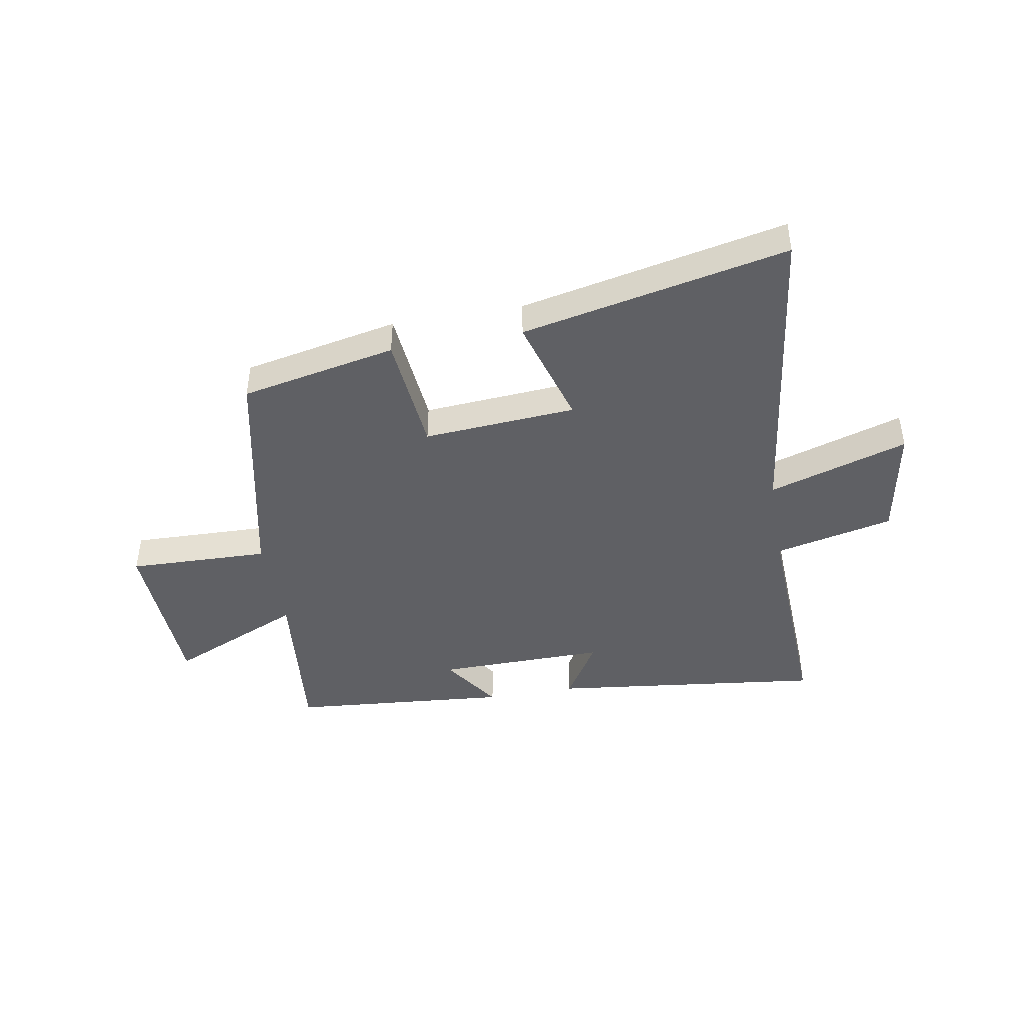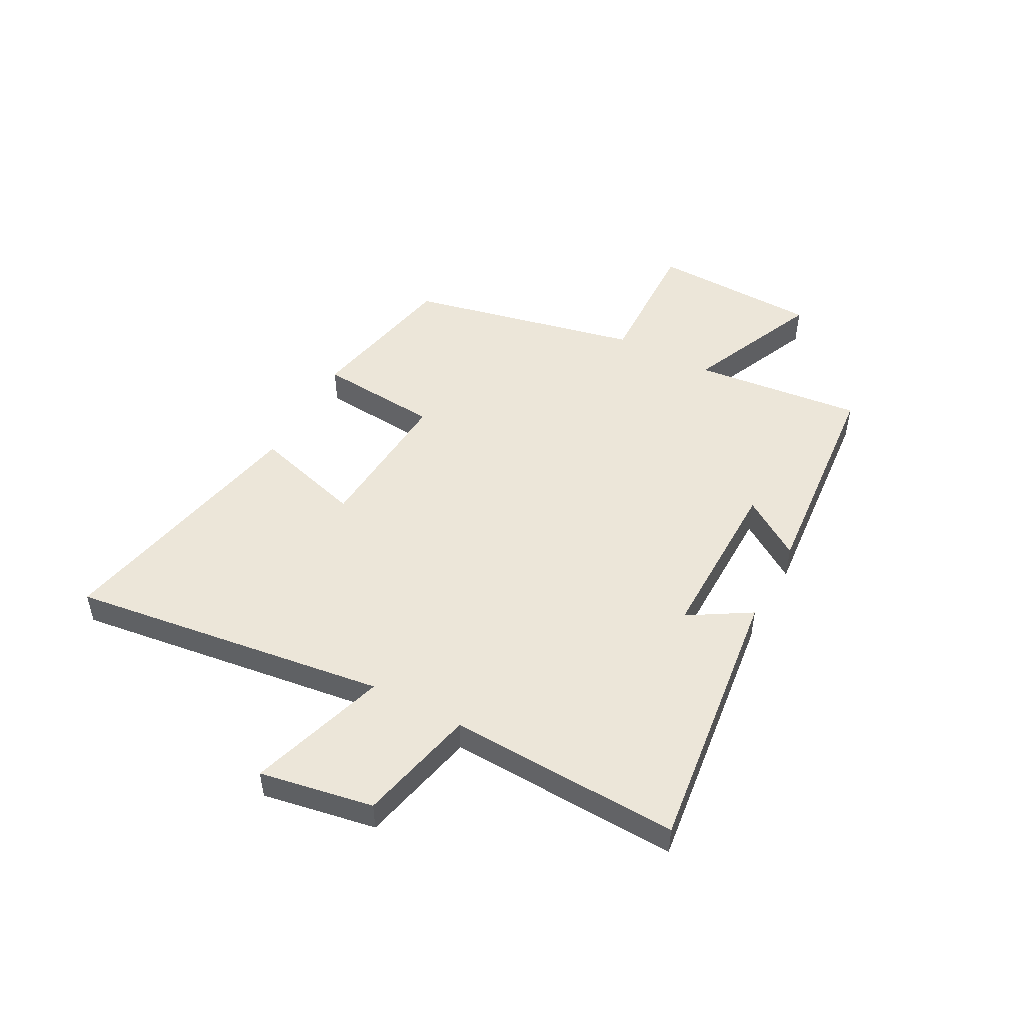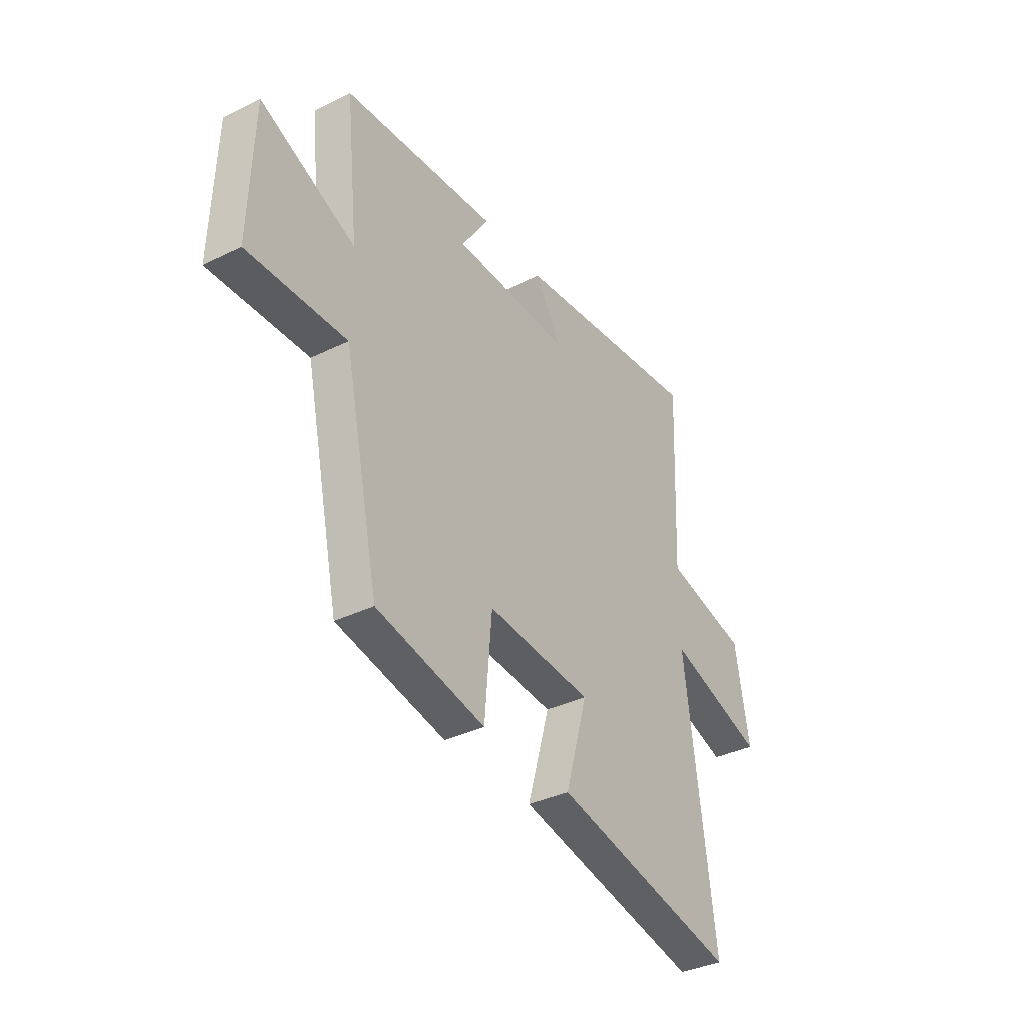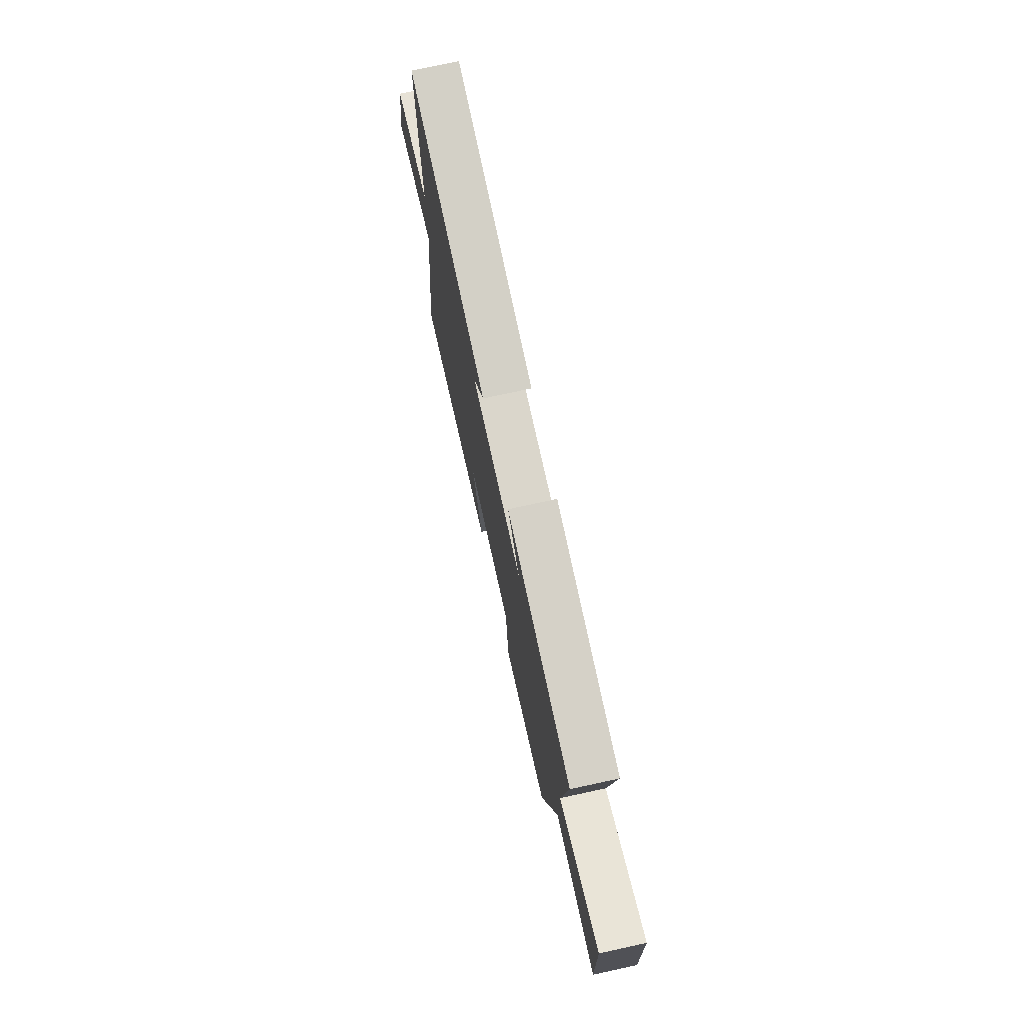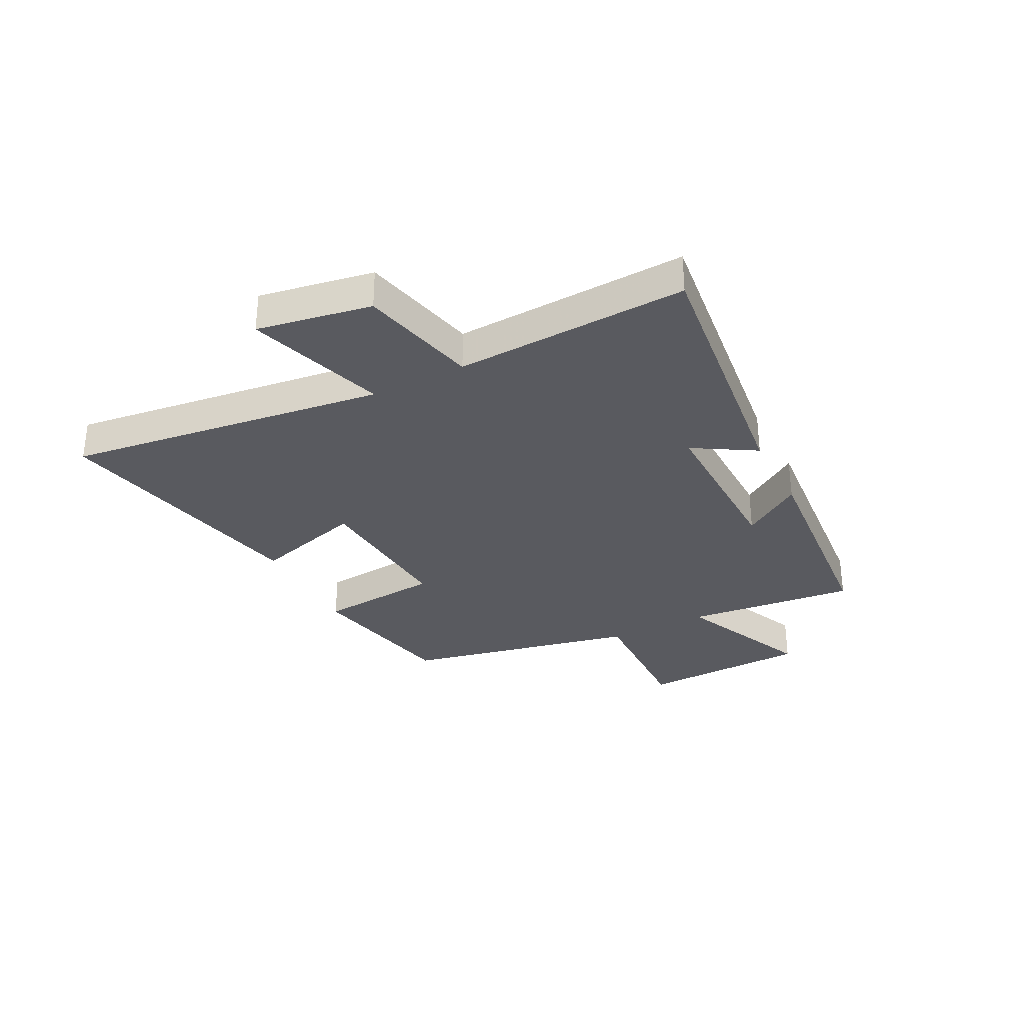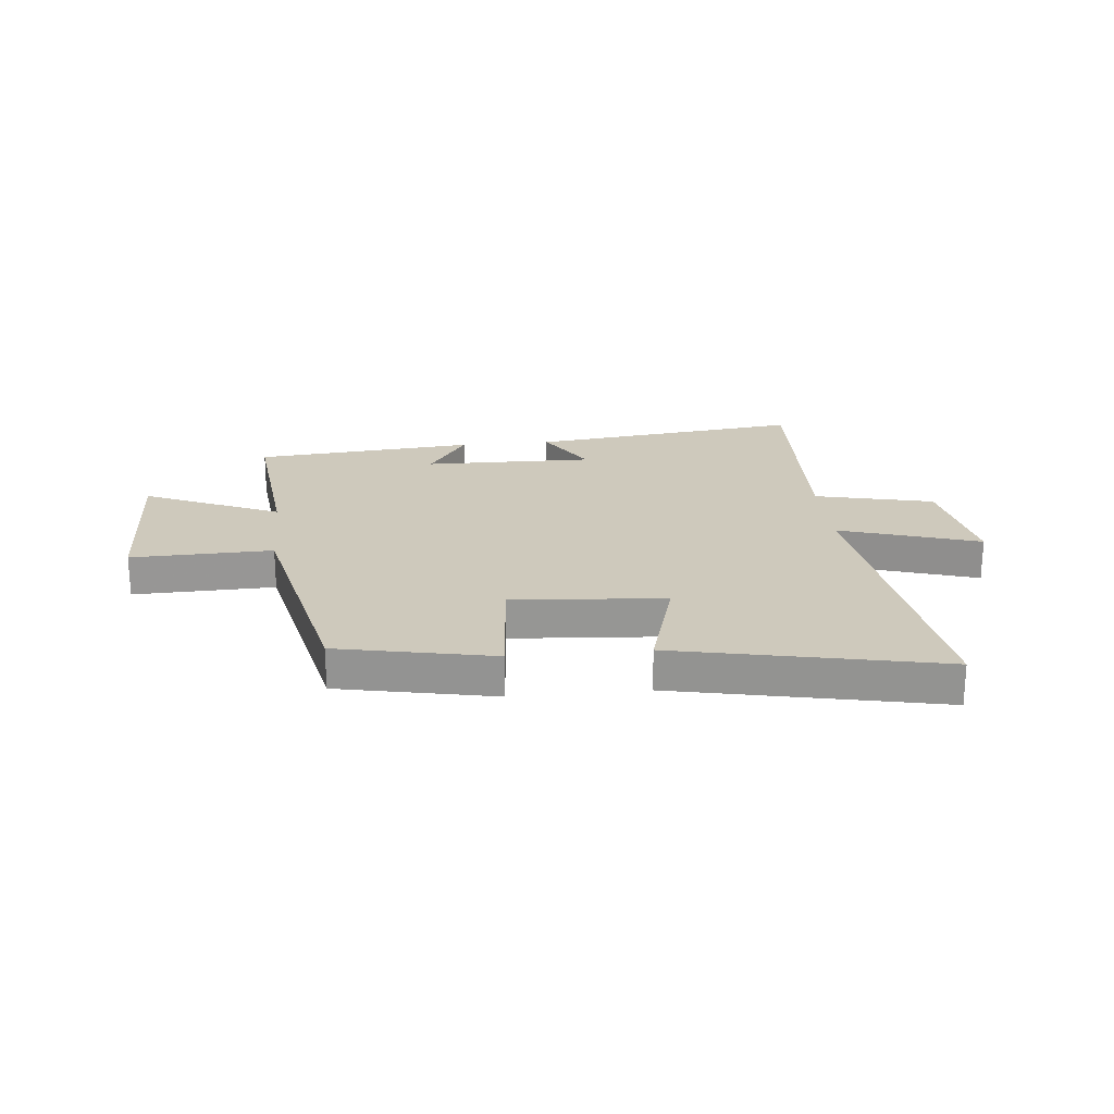
<metadata>
{"format":"obj","ext":"obj","renderer":"f3d","projection":"perspective","resolution":1024,"background":"white","views":[{"elev":-43.5,"azim":-169.9,"up":"+Y"},{"elev":49.3,"azim":-61.9,"up":"+Y"},{"elev":-35.8,"azim":122.8,"up":"+Z"},{"elev":74.6,"azim":77.7,"up":"+Z"},{"elev":-31.9,"azim":-62.7,"up":"+Y"},{"elev":22.4,"azim":174.3,"up":"+Y"}]}
</metadata>
<code>
v 0.41 0.07 -0.443
v 0.132 0.07 -0.5
v 0.113 0.07 -0.282
v -0.159 0.07 -0.302
v -0.102 0.07 -0.5
v -0.575 0.07 -0.6
v -0.5 0.07 -0.03
v -0.748 0.07 -0.109
v -0.712 0.07 0.095
v -0.5 0.07 0.144
v -0.518 0.07 0.559
v -0.029 0.07 0.5
v -0.096 0.07 0.389
v 0.208 0.07 0.393
v 0.137 0.07 0.5
v 0.532 0.07 0.466
v 0.5 0.07 0.162
v 0.742 0.07 0.269
v 0.752 0.07 -0.033
v 0.5 0.07 -0.026
v 0.41 0 -0.443
v 0.132 0 -0.5
v 0.113 0 -0.282
v -0.159 0 -0.302
v -0.102 0 -0.5
v -0.575 0 -0.6
v -0.5 0 -0.03
v -0.748 0 -0.109
v -0.712 0 0.095
v -0.5 0 0.144
v -0.518 0 0.559
v -0.029 0 0.5
v -0.096 0 0.389
v 0.208 0 0.393
v 0.137 0 0.5
v 0.532 0 0.466
v 0.5 0 0.162
v 0.742 0 0.269
v 0.752 0 -0.033
v 0.5 0 -0.026
f 17 18 19 20
f 1 2 3
f 20 1 3
f 17 20 3
f 14 15 16 17
f 17 3 4
f 14 17 4
f 13 14 4
f 10 11 12 13
f 10 13 4
f 7 8 9 10
f 7 10 4 5
f 5 6 7
f 40 39 38 37
f 23 22 21
f 23 21 40
f 23 40 37
f 37 36 35 34
f 24 23 37
f 24 37 34
f 24 34 33
f 33 32 31 30
f 24 33 30
f 30 29 28 27
f 25 24 30 27
f 27 26 25
f 1 21 22 2
f 2 22 23 3
f 3 23 24 4
f 4 24 25 5
f 5 25 26 6
f 6 26 27 7
f 7 27 28 8
f 8 28 29 9
f 9 29 30 10
f 10 30 31 11
f 11 31 32 12
f 12 32 33 13
f 13 33 34 14
f 14 34 35 15
f 15 35 36 16
f 16 36 37 17
f 17 37 38 18
f 18 38 39 19
f 19 39 40 20
f 20 40 21 1

</code>
